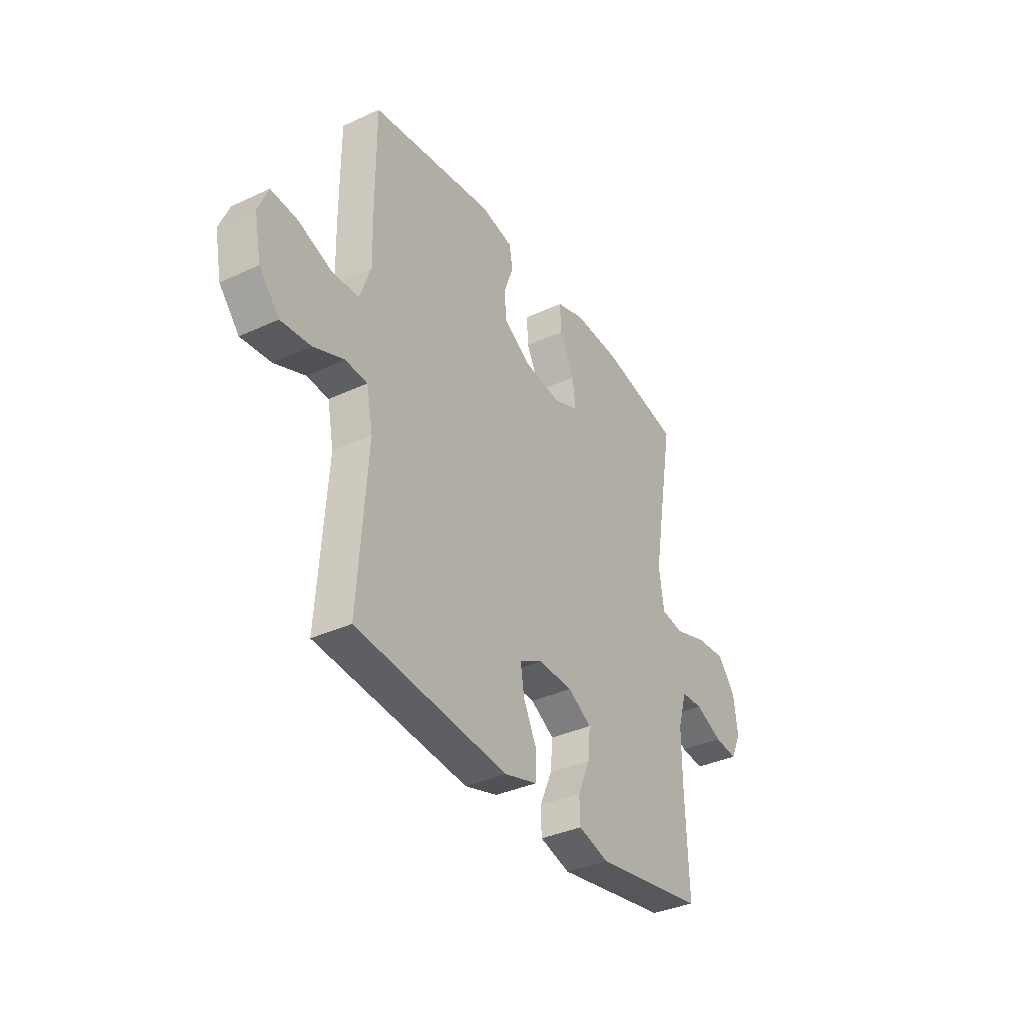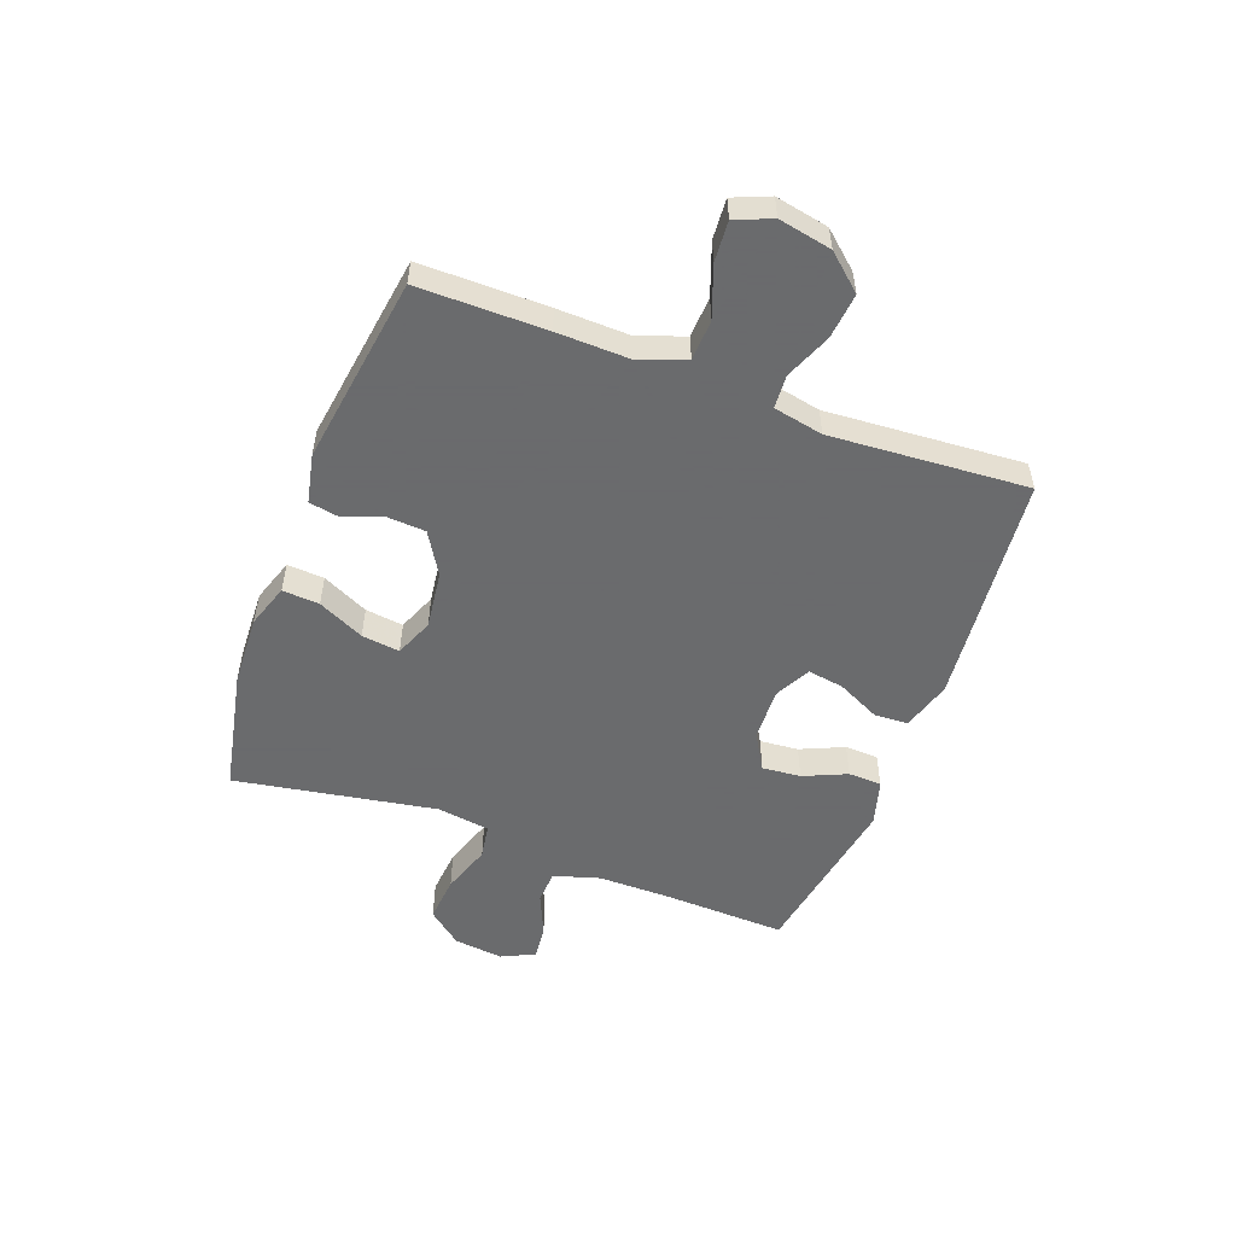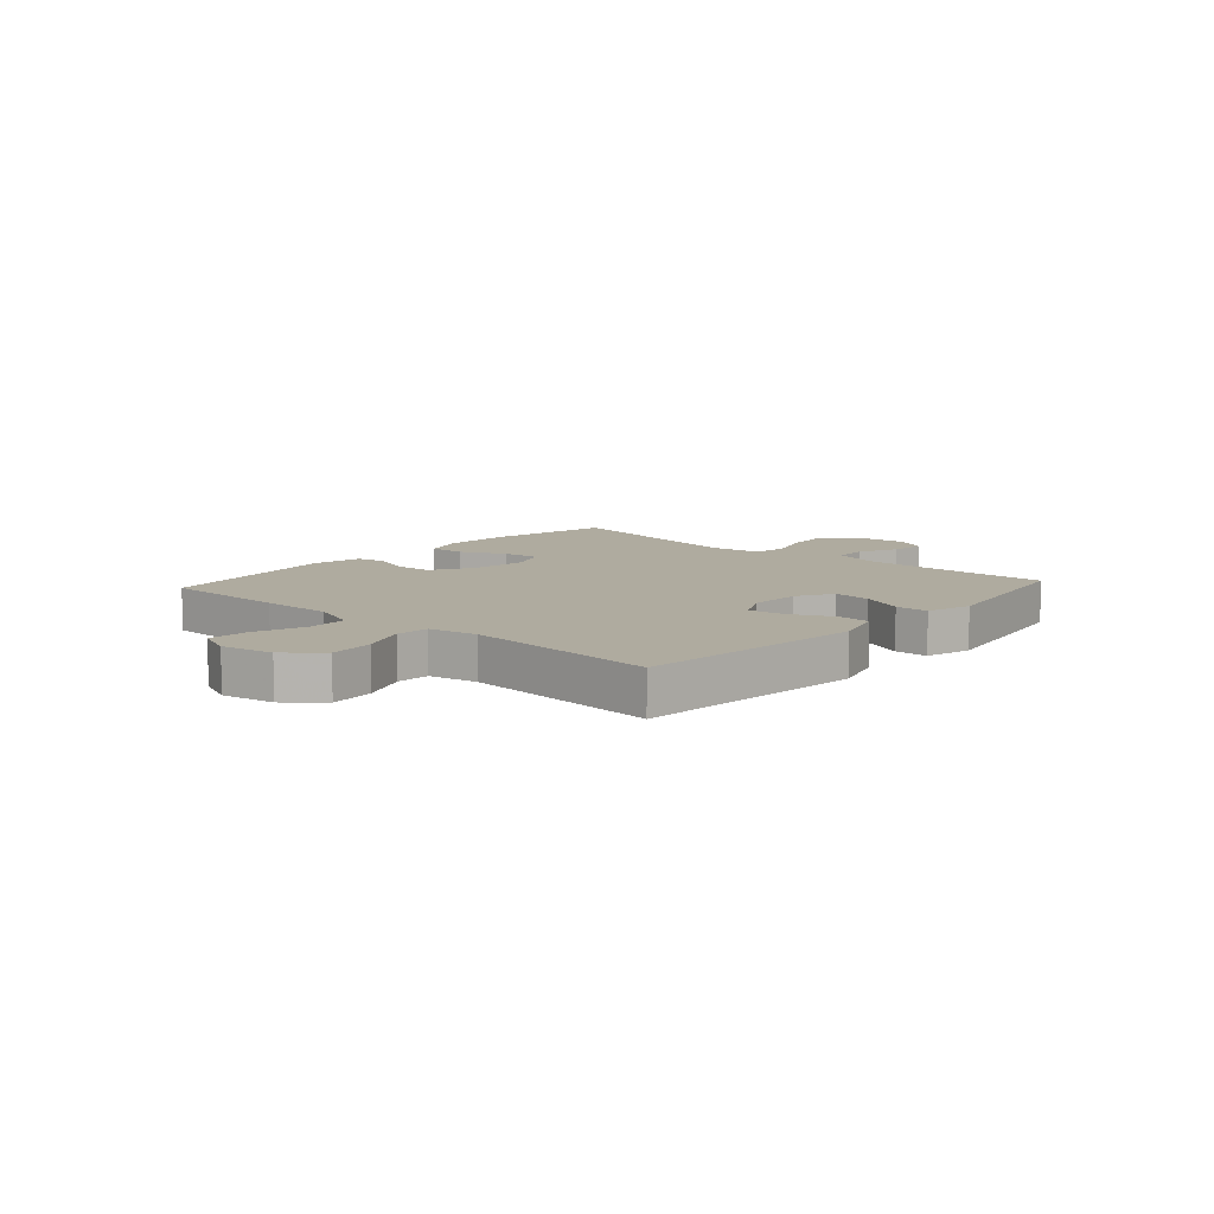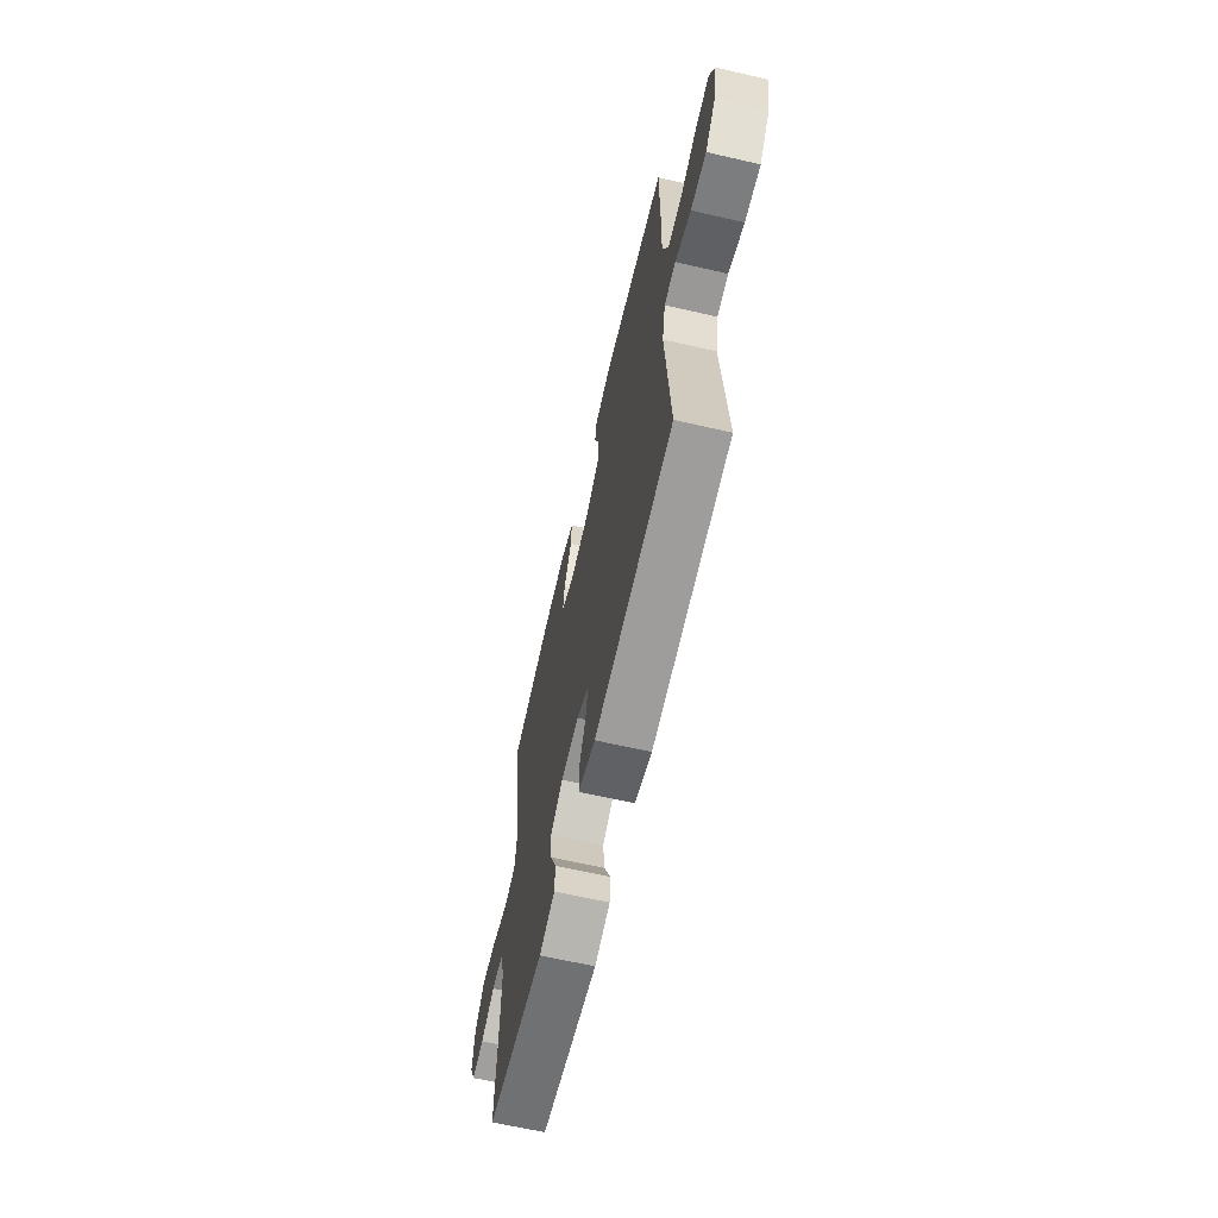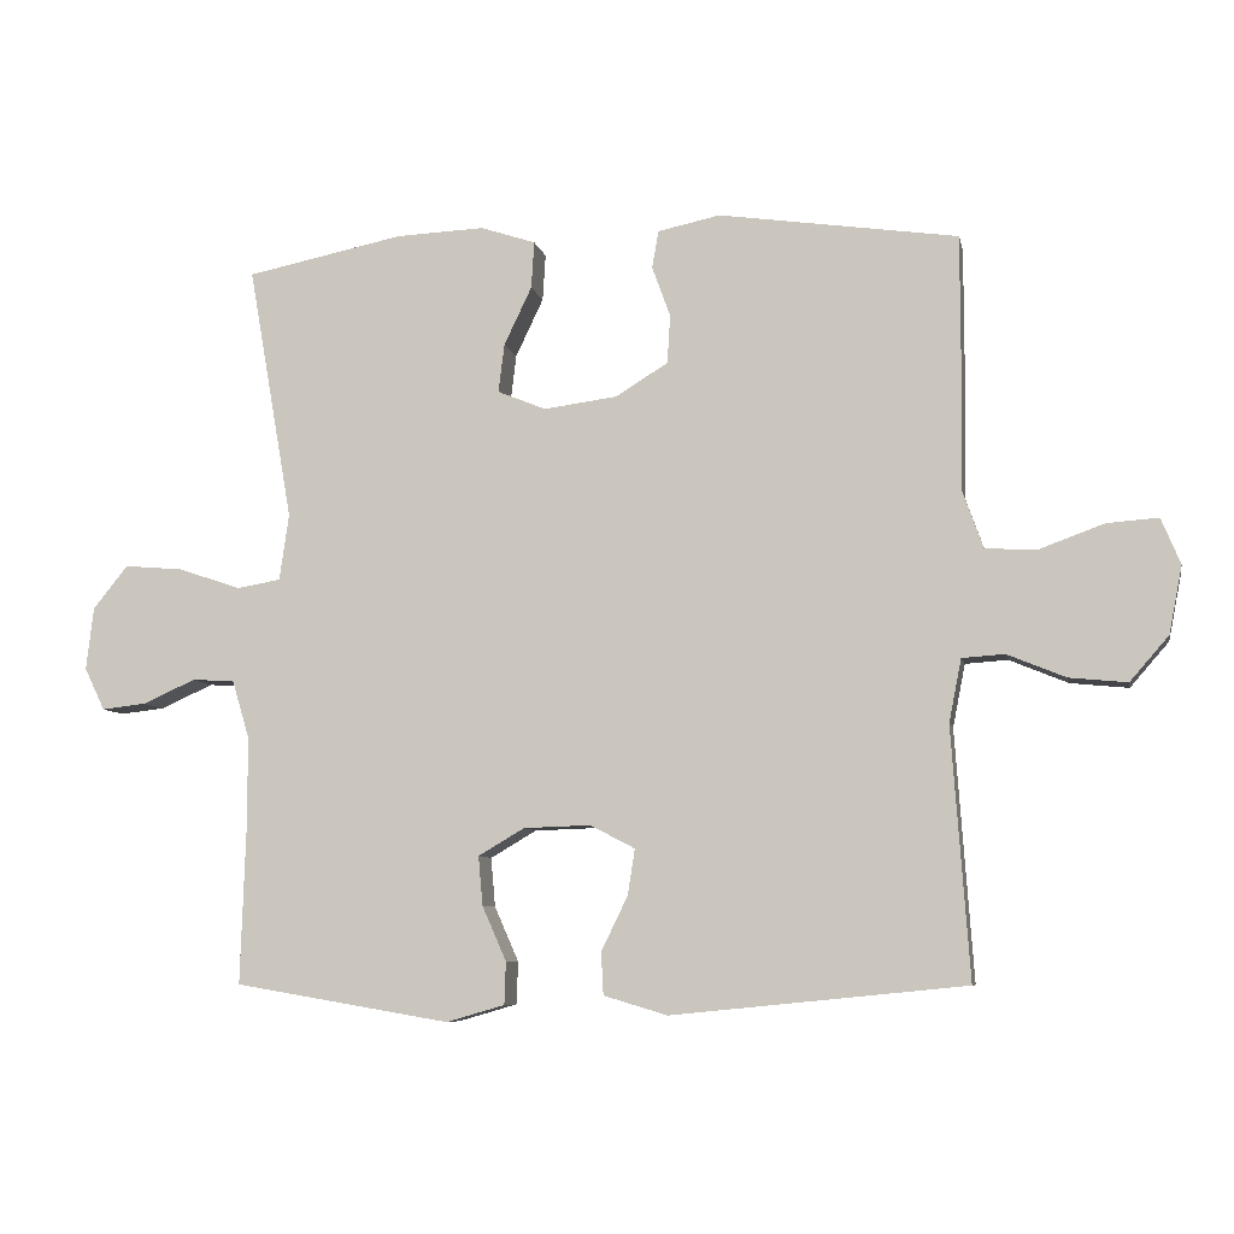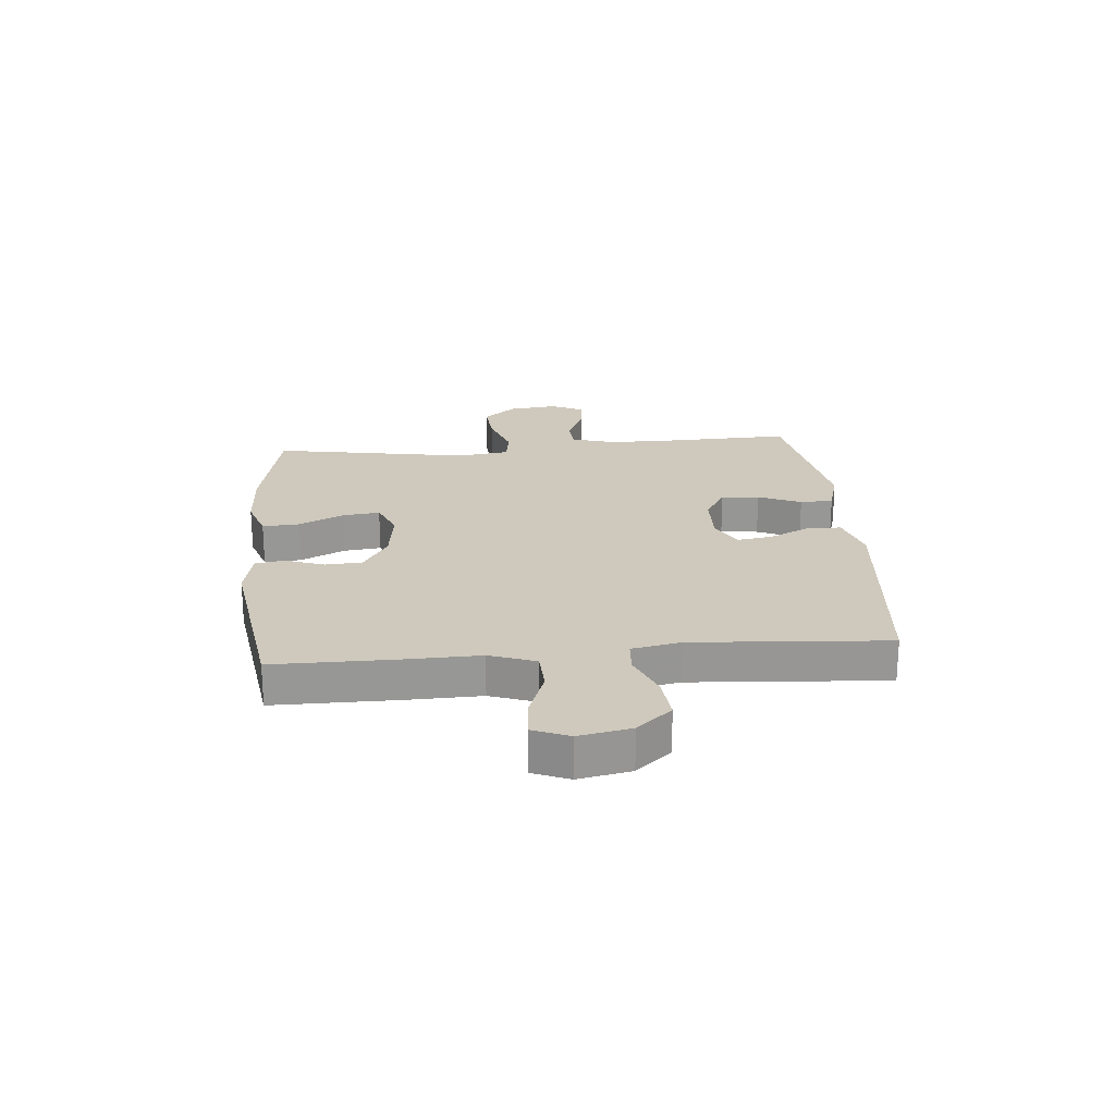
<metadata>
{"format":"obj","ext":"obj","renderer":"f3d","projection":"perspective","resolution":1024,"background":"white","views":[{"elev":-36.1,"azim":121.2,"up":"+Z"},{"elev":-53.2,"azim":69.5,"up":"+Y"},{"elev":9.6,"azim":131.9,"up":"+Y"},{"elev":-64.8,"azim":77.0,"up":"+Z"},{"elev":-7.5,"azim":11.5,"up":"+Z"},{"elev":22.3,"azim":84.9,"up":"+Y"}]}
</metadata>
<code>
v -0.5 0.07 -0.5
v -0.493 0.07 -0.284
v -0.493 0.07 -0.161
v -0.517 0.07 -0.081
v -0.575 0.07 -0.078
v -0.647 0.07 -0.11
v -0.708 0.07 -0.117
v -0.736 0.07 -0.059
v -0.726 0.07 0.027
v -0.678 0.07 0.086
v -0.598 0.07 0.079
v -0.512 0.07 0.05
v -0.452 0.07 0.06
v -0.439 0.07 0.151
v -0.5 0.07 0.5
v -0.284 0.07 0.544
v -0.163 0.07 0.549
v -0.088 0.07 0.524
v -0.092 0.07 0.46
v -0.13 0.07 0.38
v -0.138 0.07 0.314
v -0.072 0.07 0.287
v 0.028 0.07 0.3
v 0.1 0.07 0.344
v 0.104 0.07 0.41
v 0.079 0.07 0.479
v 0.088 0.07 0.53
v 0.173 0.07 0.548
v 0.5 0.07 0.5
v 0.5 0.07 0.279
v 0.497 0.07 0.154
v 0.526 0.07 0.073
v 0.597 0.07 0.07
v 0.685 0.07 0.102
v 0.755 0.07 0.107
v 0.781 0.07 0.044
v 0.763 0.07 -0.048
v 0.71 0.07 -0.109
v 0.631 0.07 -0.101
v 0.551 0.07 -0.068
v 0.493 0.07 -0.072
v 0.476 0.07 -0.158
v 0.5 0.07 -0.5
v 0.098 0.07 -0.54
v 0.011 0.07 -0.514
v 0.008 0.07 -0.456
v 0.044 0.07 -0.382
v 0.054 0.07 -0.319
v -0.007 0.07 -0.287
v -0.099 0.07 -0.29
v -0.162 0.07 -0.327
v -0.156 0.07 -0.394
v -0.123 0.07 -0.469
v -0.125 0.07 -0.527
v -0.205 0.07 -0.55
v -0.5 0 -0.5
v -0.493 0 -0.284
v -0.493 0 -0.161
v -0.517 0 -0.081
v -0.575 0 -0.078
v -0.647 0 -0.11
v -0.708 0 -0.117
v -0.736 0 -0.059
v -0.726 0 0.027
v -0.678 0 0.086
v -0.598 0 0.079
v -0.512 0 0.05
v -0.452 0 0.06
v -0.439 0 0.151
v -0.5 0 0.5
v -0.284 0 0.544
v -0.163 0 0.549
v -0.088 0 0.524
v -0.092 0 0.46
v -0.13 0 0.38
v -0.138 0 0.314
v -0.072 0 0.287
v 0.028 0 0.3
v 0.1 0 0.344
v 0.104 0 0.41
v 0.079 0 0.479
v 0.088 0 0.53
v 0.173 0 0.548
v 0.5 0 0.5
v 0.5 0 0.279
v 0.497 0 0.154
v 0.526 0 0.073
v 0.597 0 0.07
v 0.685 0 0.102
v 0.755 0 0.107
v 0.781 0 0.044
v 0.763 0 -0.048
v 0.71 0 -0.109
v 0.631 0 -0.101
v 0.551 0 -0.068
v 0.493 0 -0.072
v 0.476 0 -0.158
v 0.5 0 -0.5
v 0.098 0 -0.54
v 0.011 0 -0.514
v 0.008 0 -0.456
v 0.044 0 -0.382
v 0.054 0 -0.319
v -0.007 0 -0.287
v -0.099 0 -0.29
v -0.162 0 -0.327
v -0.156 0 -0.394
v -0.123 0 -0.469
v -0.125 0 -0.527
v -0.205 0 -0.55
f 52 53 54 55
f 51 52 55 1
f 50 51 1 2
f 49 50 2 3
f 44 45 46 47
f 42 43 44 47
f 41 42 47 48
f 37 38 39 40
f 37 40 41
f 36 37 41
f 33 34 35 36
f 32 33 36 41
f 31 32 41 48
f 25 26 27 28
f 24 25 28 29
f 23 24 29 30
f 17 18 19 20
f 17 20 21
f 14 15 16 17
f 13 14 17 21
f 9 10 11 12
f 7 8 9 12
f 5 6 7 12
f 4 5 12 13
f 49 3 4 13
f 22 23 30 31
f 22 31 48 49
f 13 21 22 49
f 110 109 108 107
f 56 110 107 106
f 57 56 106 105
f 58 57 105 104
f 102 101 100 99
f 102 99 98 97
f 103 102 97 96
f 95 94 93 92
f 96 95 92
f 96 92 91
f 91 90 89 88
f 96 91 88 87
f 103 96 87 86
f 83 82 81 80
f 84 83 80 79
f 85 84 79 78
f 75 74 73 72
f 76 75 72
f 72 71 70 69
f 76 72 69 68
f 67 66 65 64
f 67 64 63 62
f 67 62 61 60
f 68 67 60 59
f 68 59 58 104
f 86 85 78 77
f 104 103 86 77
f 104 77 76 68
f 1 56 57 2
f 2 57 58 3
f 3 58 59 4
f 4 59 60 5
f 5 60 61 6
f 6 61 62 7
f 7 62 63 8
f 8 63 64 9
f 9 64 65 10
f 10 65 66 11
f 11 66 67 12
f 12 67 68 13
f 13 68 69 14
f 14 69 70 15
f 15 70 71 16
f 16 71 72 17
f 17 72 73 18
f 18 73 74 19
f 19 74 75 20
f 20 75 76 21
f 21 76 77 22
f 22 77 78 23
f 23 78 79 24
f 24 79 80 25
f 25 80 81 26
f 26 81 82 27
f 27 82 83 28
f 28 83 84 29
f 29 84 85 30
f 30 85 86 31
f 31 86 87 32
f 32 87 88 33
f 33 88 89 34
f 34 89 90 35
f 35 90 91 36
f 36 91 92 37
f 37 92 93 38
f 38 93 94 39
f 39 94 95 40
f 40 95 96 41
f 41 96 97 42
f 42 97 98 43
f 43 98 99 44
f 44 99 100 45
f 45 100 101 46
f 46 101 102 47
f 47 102 103 48
f 48 103 104 49
f 49 104 105 50
f 50 105 106 51
f 51 106 107 52
f 52 107 108 53
f 53 108 109 54
f 54 109 110 55
f 55 110 56 1

</code>
